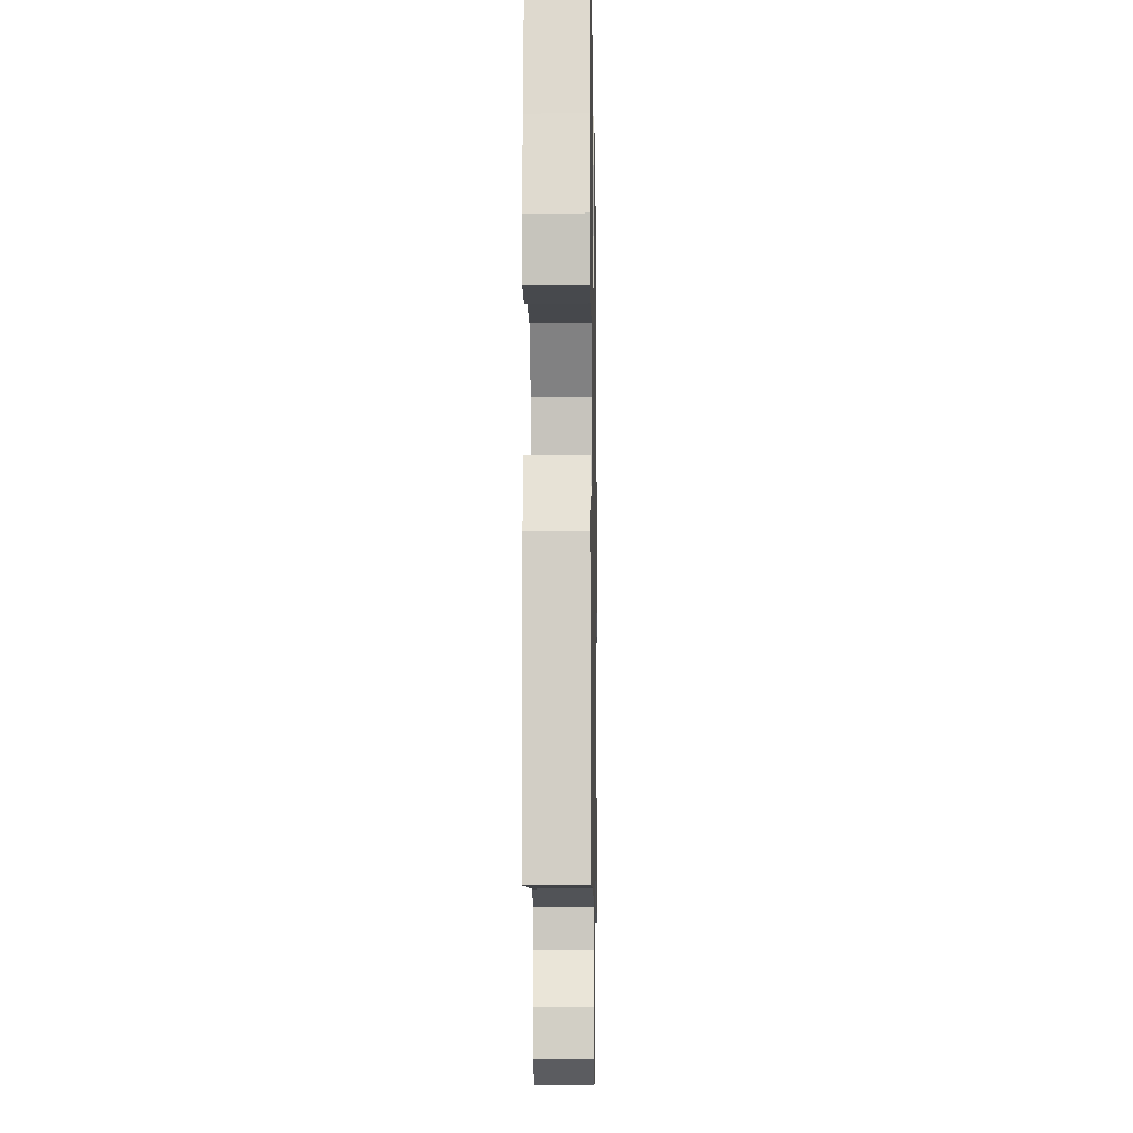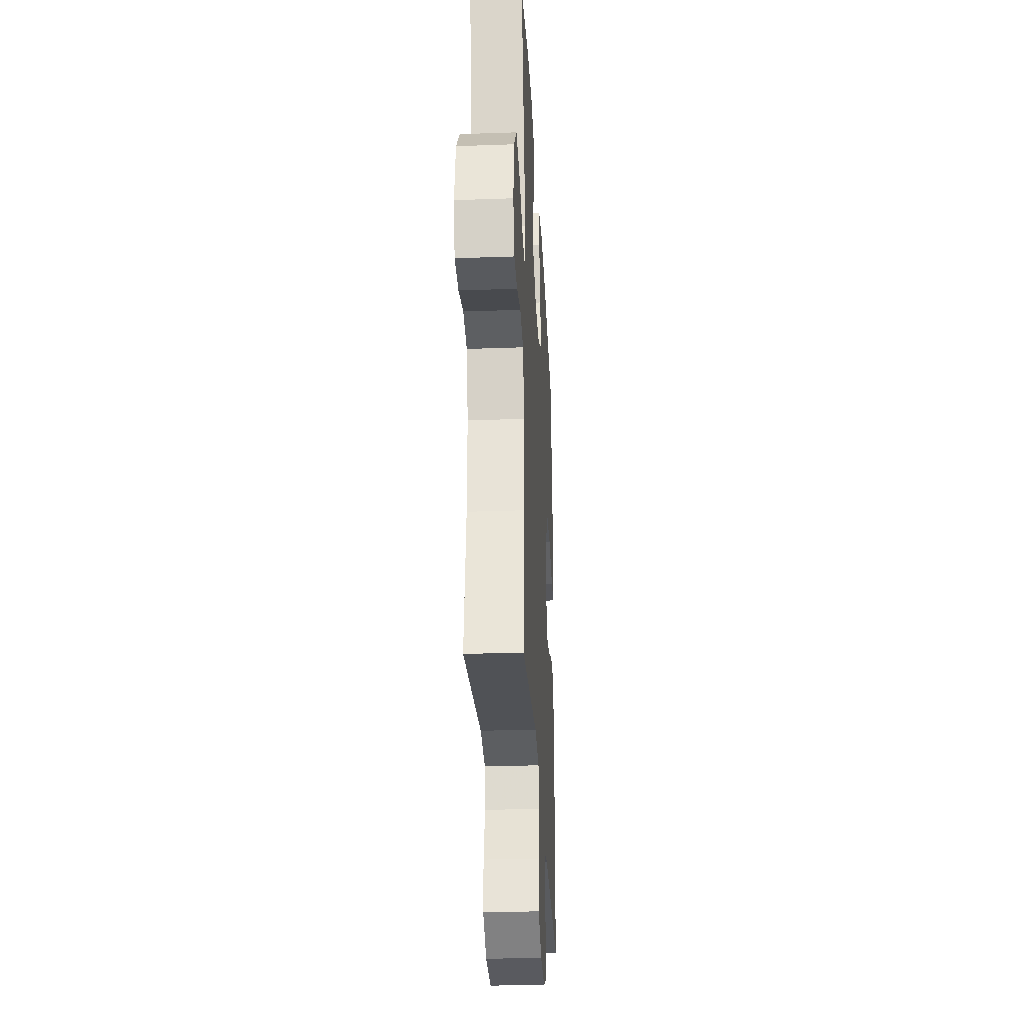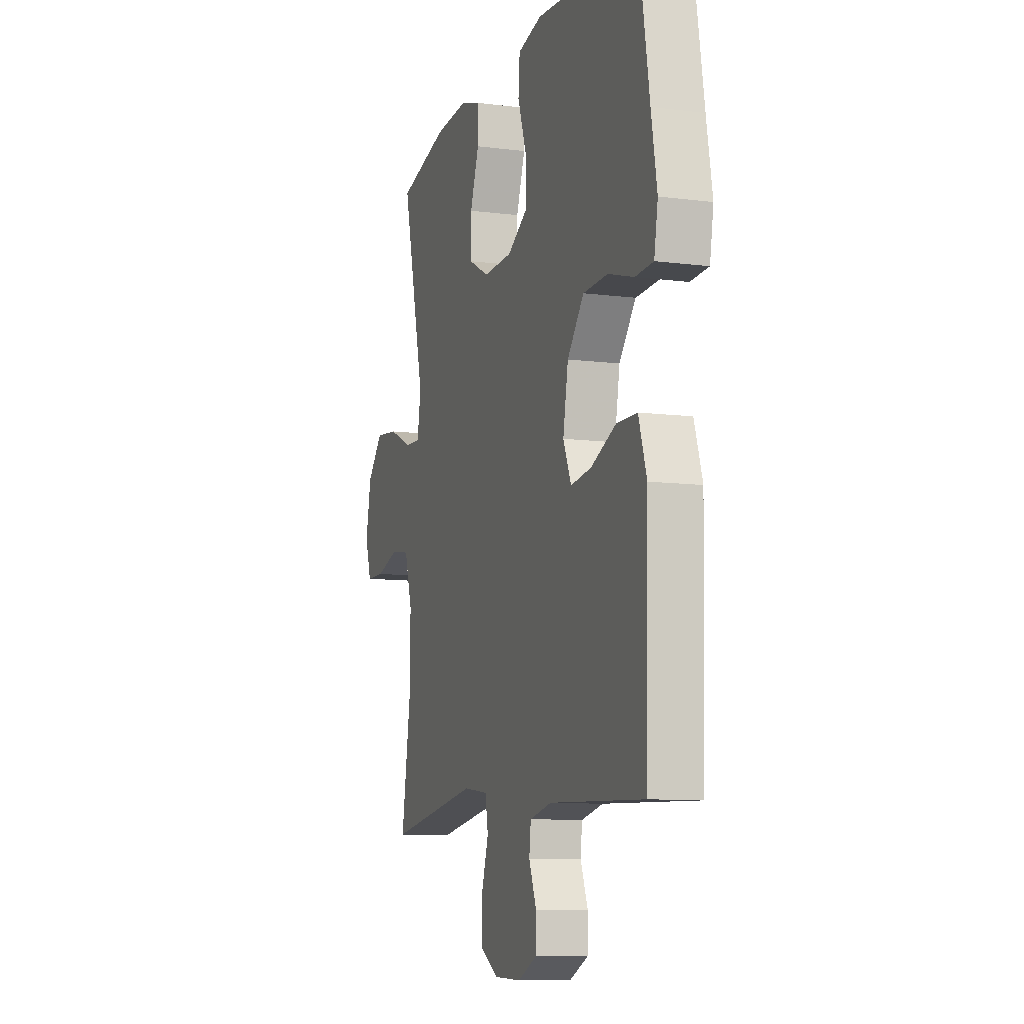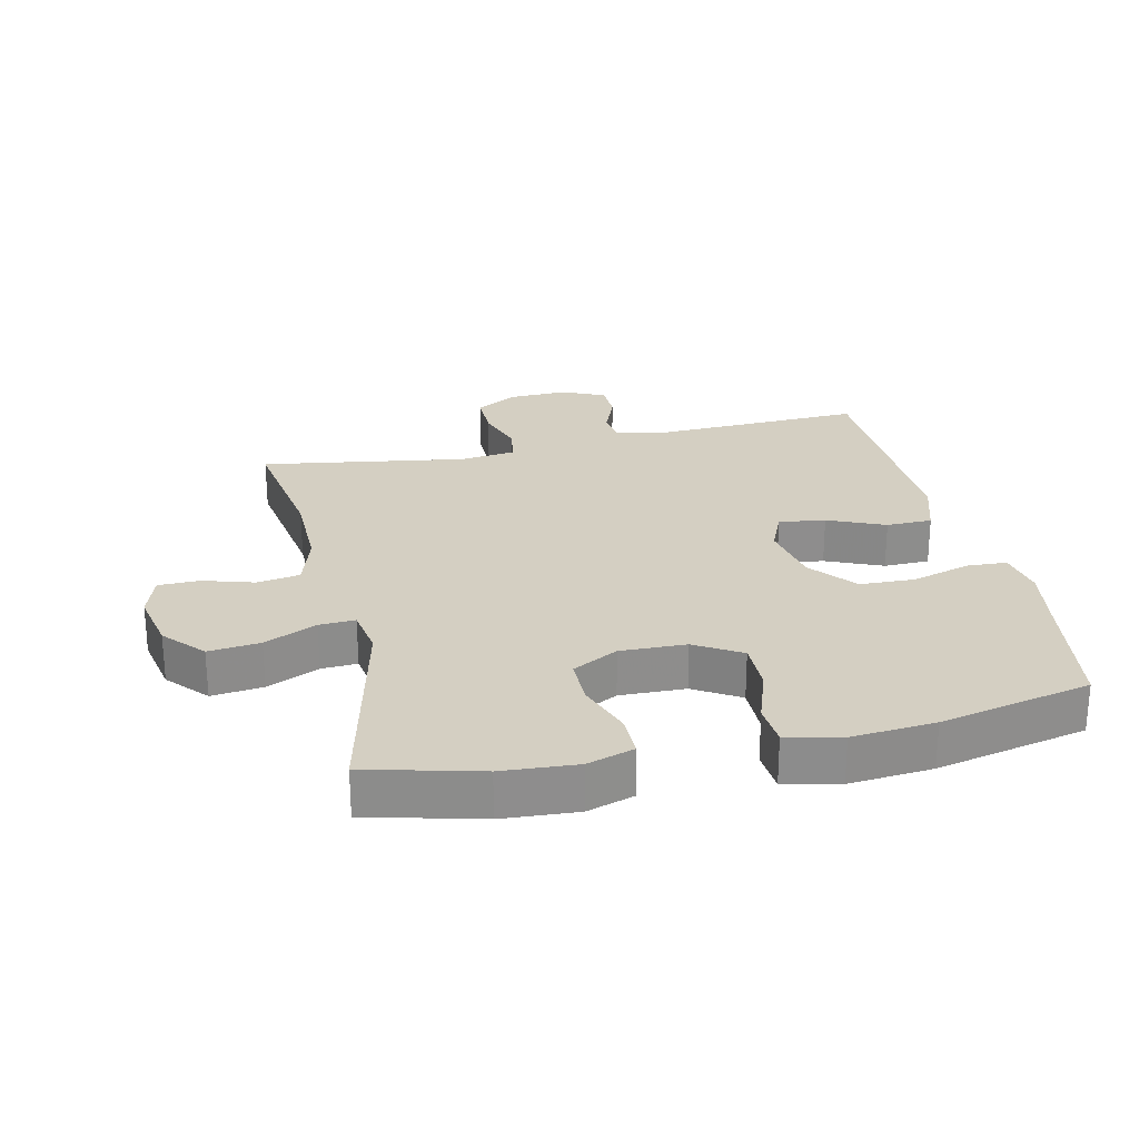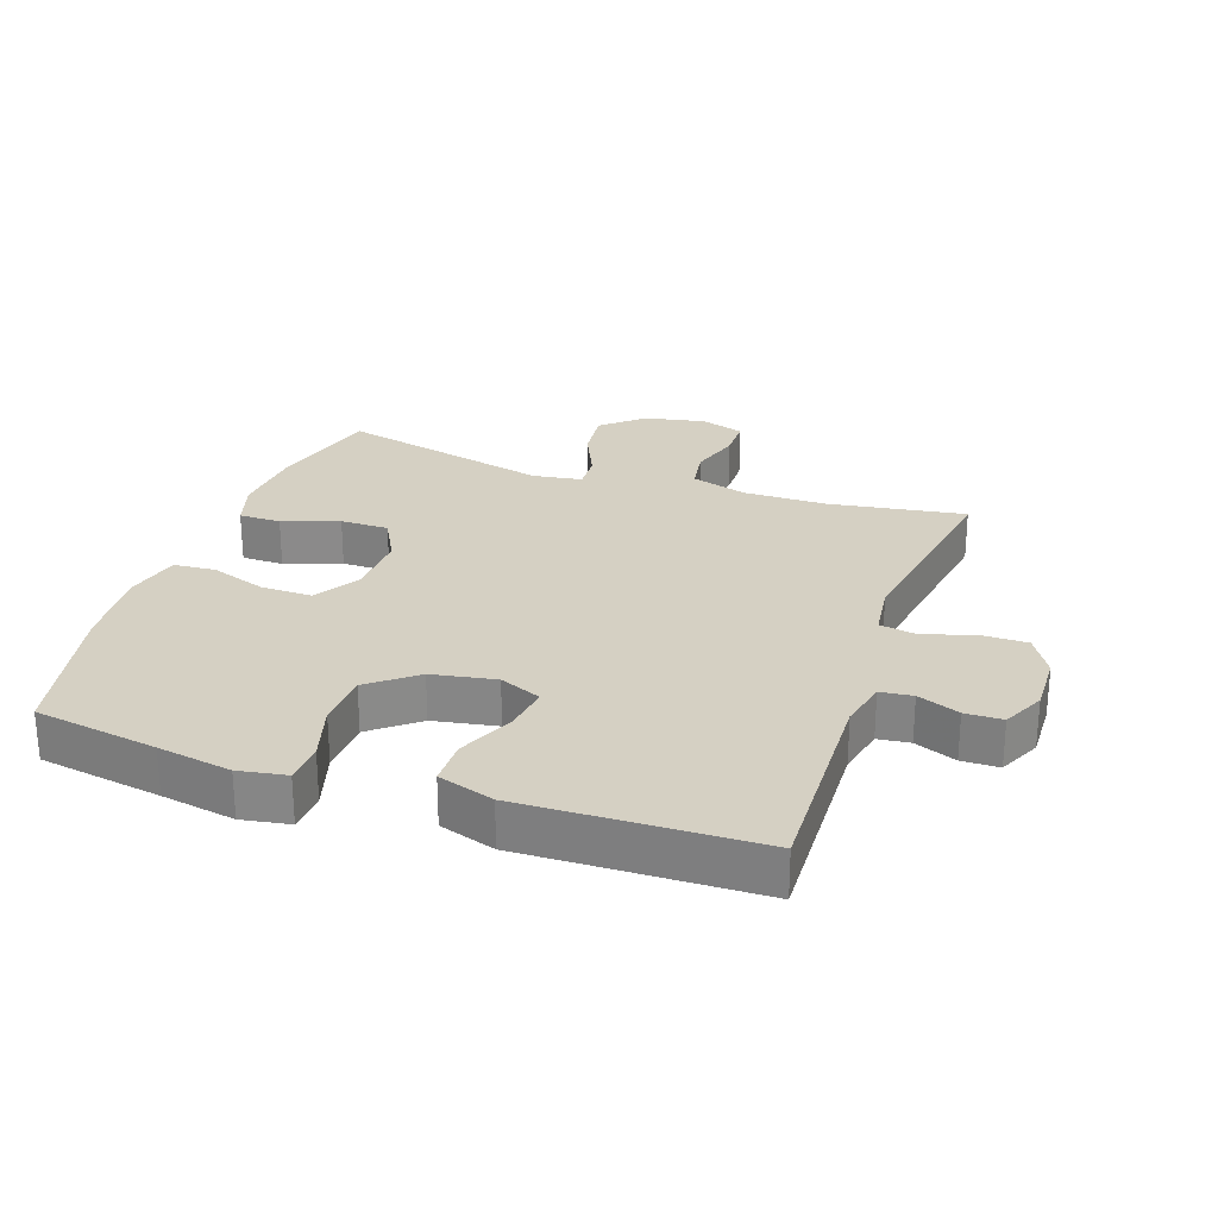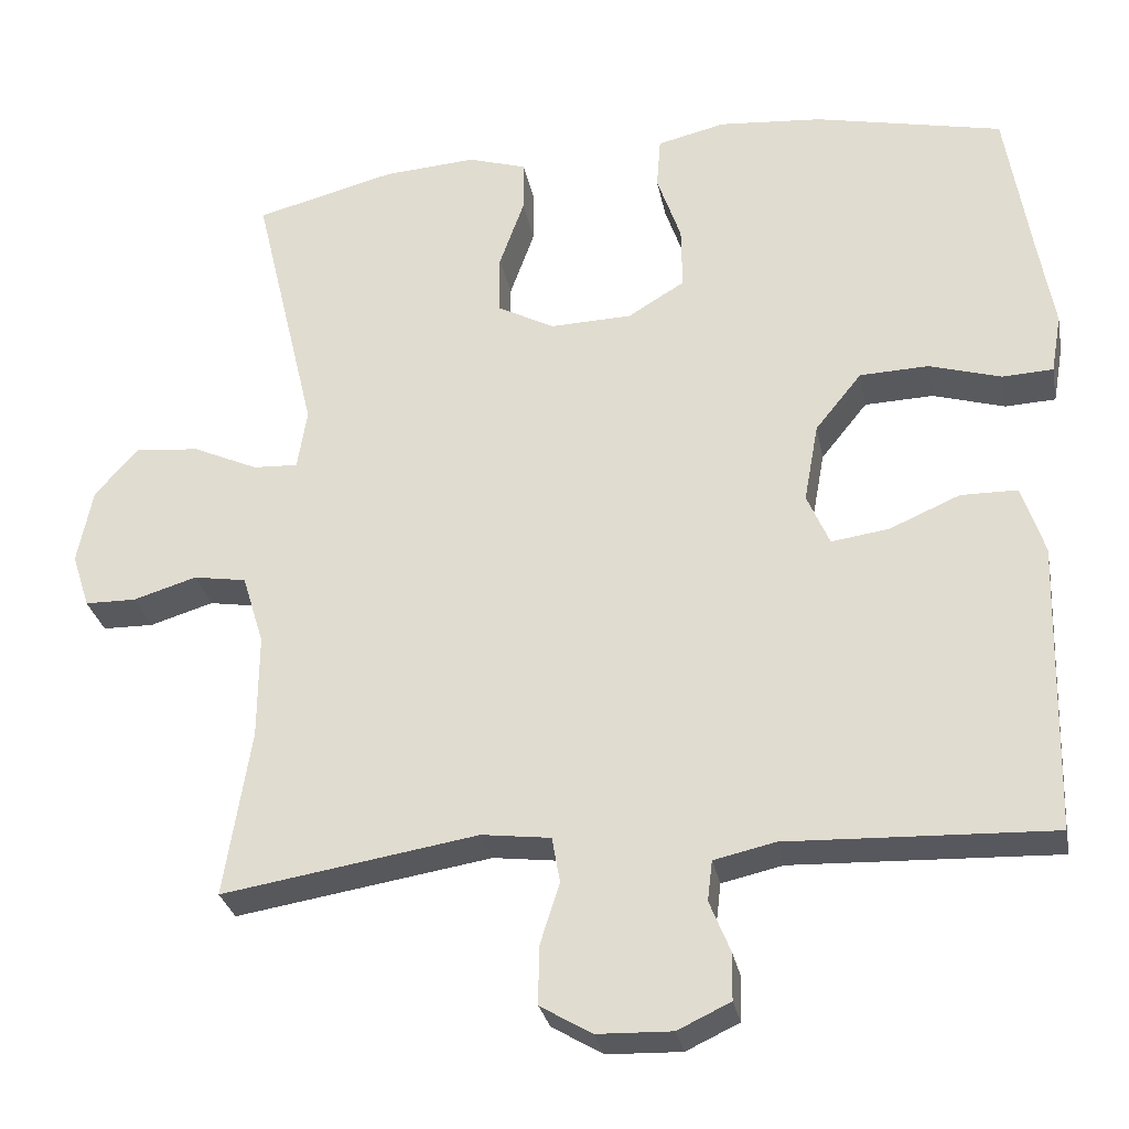
<metadata>
{"format":"obj","ext":"obj","renderer":"f3d","projection":"perspective","resolution":1024,"background":"white","views":[{"elev":-9.5,"azim":91.0,"up":"+Z"},{"elev":-30.0,"azim":-87.0,"up":"+Z"},{"elev":-9.7,"azim":71.5,"up":"+Z"},{"elev":25.7,"azim":-12.8,"up":"+Y"},{"elev":26.4,"azim":109.2,"up":"+Y"},{"elev":-29.3,"azim":10.9,"up":"+Z"}]}
</metadata>
<code>
v -0.5 0.07 0.5
v -0.325 0.07 0.545
v -0.209 0.07 0.553
v -0.136 0.07 0.53
v -0.136 0.07 0.465
v -0.167 0.07 0.378
v -0.167 0.07 0.303
v -0.096 0.07 0.265
v 0.006 0.07 0.268
v 0.077 0.07 0.311
v 0.076 0.07 0.39
v 0.046 0.07 0.477
v 0.051 0.07 0.542
v 0.136 0.07 0.562
v 0.265 0.07 0.551
v 0.5 0.07 0.5
v 0.531 0.07 0.308
v 0.551 0.07 0.193
v 0.538 0.07 0.119
v 0.475 0.07 0.116
v 0.385 0.07 0.143
v 0.299 0.07 0.14
v 0.241 0.07 0.068
v 0.223 0.07 -0.031
v 0.251 0.07 -0.096
v 0.323 0.07 -0.086
v 0.411 0.07 -0.048
v 0.482 0.07 -0.049
v 0.51 0.07 -0.136
v 0.506 0.07 -0.272
v 0.5 0.07 -0.5
v 0.17 0.07 -0.487
v 0.094 0.07 -0.504
v 0.088 0.07 -0.554
v 0.114 0.07 -0.619
v 0.113 0.07 -0.677
v 0.047 0.07 -0.708
v -0.046 0.07 -0.705
v -0.11 0.07 -0.667
v -0.11 0.07 -0.596
v -0.085 0.07 -0.517
v -0.095 0.07 -0.46
v -0.181 0.07 -0.449
v -0.5 0.07 -0.5
v -0.467 0.07 -0.291
v -0.466 0.07 -0.16
v -0.493 0.07 -0.072
v -0.559 0.07 -0.061
v -0.638 0.07 -0.085
v -0.702 0.07 -0.084
v -0.724 0.07 -0.016
v -0.705 0.07 0.079
v -0.65 0.07 0.141
v -0.57 0.07 0.132
v -0.489 0.07 0.095
v -0.433 0.07 0.092
v -0.421 0.07 0.168
v -0.5 0 0.5
v -0.325 0 0.545
v -0.209 0 0.553
v -0.136 0 0.53
v -0.136 0 0.465
v -0.167 0 0.378
v -0.167 0 0.303
v -0.096 0 0.265
v 0.006 0 0.268
v 0.077 0 0.311
v 0.076 0 0.39
v 0.046 0 0.477
v 0.051 0 0.542
v 0.136 0 0.562
v 0.265 0 0.551
v 0.5 0 0.5
v 0.531 0 0.308
v 0.551 0 0.193
v 0.538 0 0.119
v 0.475 0 0.116
v 0.385 0 0.143
v 0.299 0 0.14
v 0.241 0 0.068
v 0.223 0 -0.031
v 0.251 0 -0.096
v 0.323 0 -0.086
v 0.411 0 -0.048
v 0.482 0 -0.049
v 0.51 0 -0.136
v 0.506 0 -0.272
v 0.5 0 -0.5
v 0.17 0 -0.487
v 0.094 0 -0.504
v 0.088 0 -0.554
v 0.114 0 -0.619
v 0.113 0 -0.677
v 0.047 0 -0.708
v -0.046 0 -0.705
v -0.11 0 -0.667
v -0.11 0 -0.596
v -0.085 0 -0.517
v -0.095 0 -0.46
v -0.181 0 -0.449
v -0.5 0 -0.5
v -0.467 0 -0.291
v -0.466 0 -0.16
v -0.493 0 -0.072
v -0.559 0 -0.061
v -0.638 0 -0.085
v -0.702 0 -0.084
v -0.724 0 -0.016
v -0.705 0 0.079
v -0.65 0 0.141
v -0.57 0 0.132
v -0.489 0 0.095
v -0.433 0 0.092
v -0.421 0 0.168
f 52 53 54 55
f 52 55 56
f 51 52 56
f 48 49 50 51
f 47 48 51 56
f 46 47 56
f 45 46 56 57
f 43 44 45
f 42 43 45 57
f 38 39 40 41
f 38 41 42
f 37 38 42
f 34 35 36 37
f 33 34 37 42
f 32 33 42 57
f 30 31 32 57
f 26 27 28 29
f 25 26 29 30
f 18 19 20 21
f 17 18 21 22
f 16 17 22
f 15 16 22 23
f 11 12 13 14
f 10 11 14 15
f 3 4 5 6
f 3 6 7
f 2 3 7
f 1 2 7
f 57 1 7
f 25 30 57
f 24 25 57 7
f 10 15 23 24
f 9 10 24
f 8 9 24
f 7 8 24
f 112 111 110 109
f 113 112 109
f 113 109 108
f 108 107 106 105
f 113 108 105 104
f 113 104 103
f 114 113 103 102
f 102 101 100
f 114 102 100 99
f 98 97 96 95
f 99 98 95
f 99 95 94
f 94 93 92 91
f 99 94 91 90
f 114 99 90 89
f 114 89 88 87
f 86 85 84 83
f 87 86 83 82
f 78 77 76 75
f 79 78 75 74
f 79 74 73
f 80 79 73 72
f 71 70 69 68
f 72 71 68 67
f 63 62 61 60
f 64 63 60
f 64 60 59
f 64 59 58
f 64 58 114
f 114 87 82
f 64 114 82 81
f 81 80 72 67
f 81 67 66
f 81 66 65
f 81 65 64
f 1 58 59 2
f 2 59 60 3
f 3 60 61 4
f 4 61 62 5
f 5 62 63 6
f 6 63 64 7
f 7 64 65 8
f 8 65 66 9
f 9 66 67 10
f 10 67 68 11
f 11 68 69 12
f 12 69 70 13
f 13 70 71 14
f 14 71 72 15
f 15 72 73 16
f 16 73 74 17
f 17 74 75 18
f 18 75 76 19
f 19 76 77 20
f 20 77 78 21
f 21 78 79 22
f 22 79 80 23
f 23 80 81 24
f 24 81 82 25
f 25 82 83 26
f 26 83 84 27
f 27 84 85 28
f 28 85 86 29
f 29 86 87 30
f 30 87 88 31
f 31 88 89 32
f 32 89 90 33
f 33 90 91 34
f 34 91 92 35
f 35 92 93 36
f 36 93 94 37
f 37 94 95 38
f 38 95 96 39
f 39 96 97 40
f 40 97 98 41
f 41 98 99 42
f 42 99 100 43
f 43 100 101 44
f 44 101 102 45
f 45 102 103 46
f 46 103 104 47
f 47 104 105 48
f 48 105 106 49
f 49 106 107 50
f 50 107 108 51
f 51 108 109 52
f 52 109 110 53
f 53 110 111 54
f 54 111 112 55
f 55 112 113 56
f 56 113 114 57
f 57 114 58 1

</code>
